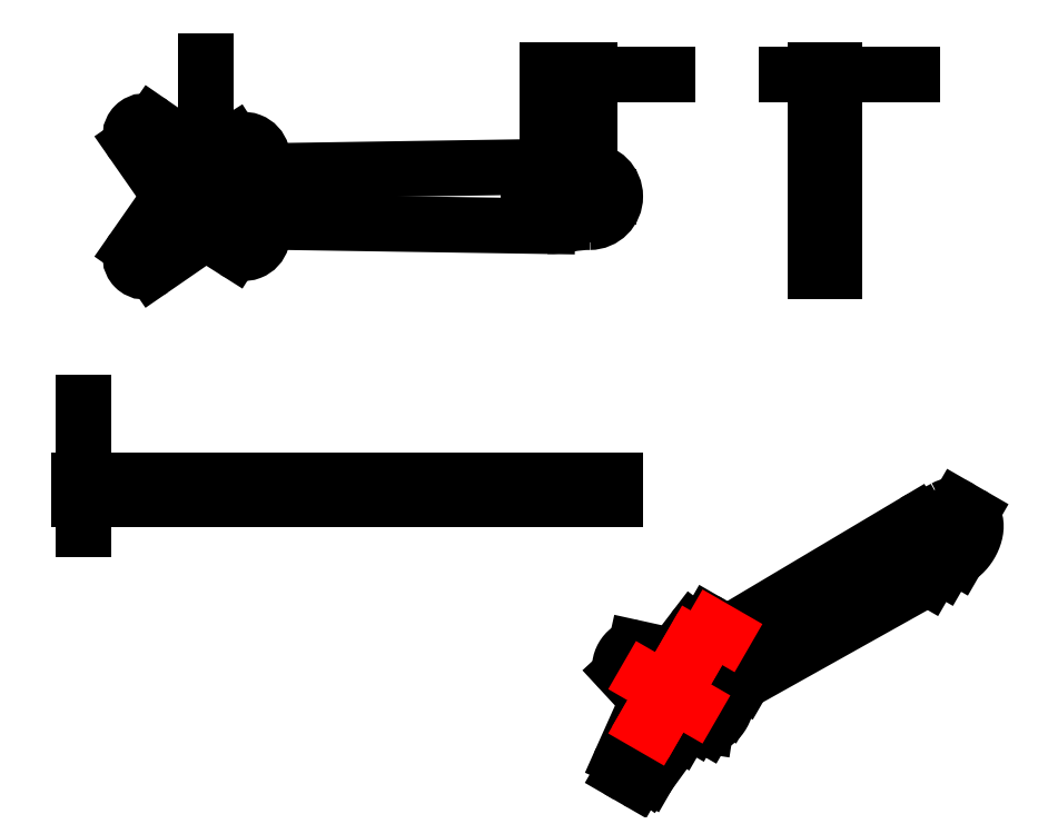
<metadata>
{"format":"dxf","ext":"dxf","renderer":"ezdxf+matplotlib","layout":"modelspace","background":"white","min_lineweight":24,"dpi":150}
</metadata>
<code>
0
SECTION
2
ENTITIES
0
ARC
8
0
10
120.4
20
242.6
30
0
40
5.5
50
270
51
90
0
ARC
8
0
10
120.4
20
214.3
30
0
40
22.8
50
90
51
101.4
0
ARC
8
0
10
111.7
20
257.4
30
0
40
21.15
50
269.1
51
281.4
0
ARC
8
0
10
55.29
20
232
30
0
40
5.14
50
89.12
51
164.1
0
ARC
8
0
10
46.5
20
234.5
30
0
40
4
50
237.6
51
344.1
0
LINE
8
0
10
40.59
20
233.5
30
0
11
44.36
21
231.1
31
0
0
ARC
8
0
10
38.45
20
230.1
30
0
40
4
50
57.64
51
124.6
0
LINE
8
0
10
26.99
20
227.1
30
0
11
36.17
21
233.4
31
0
0
ARC
8
0
10
25.28
20
229.5
30
0
40
3
50
145.1
51
304.6
0
LINE
8
0
10
29.15
20
240.3
30
0
11
22.82
21
231.3
31
0
0
ARC
8
0
10
25.87
20
242.6
30
0
40
4
50
325.1
51
34.86
0
LINE
8
0
10
22.82
20
254
30
0
11
29.15
21
244.9
31
0
0
ARC
8
0
10
25.28
20
255.7
30
0
40
3
50
55.37
51
214.9
0
LINE
8
0
10
36.17
20
251.8
30
0
11
26.99
21
258.2
31
0
0
ARC
8
0
10
38.45
20
255.1
30
0
40
4
50
235.4
51
302.4
0
LINE
8
0
10
44.36
20
254.1
30
0
11
40.59
21
251.7
31
0
0
ARC
8
0
10
46.5
20
250.8
30
0
40
4
50
15.92
51
122.4
0
ARC
8
0
10
55.29
20
253.3
30
0
40
5.14
50
195.9
51
270.9
0
LINE
8
0
10
111.4
20
249
30
0
11
55.37
21
248.1
31
0
0
ARC
8
0
10
111.7
20
227.8
30
0
40
21.15
50
78.61
51
90.88
0
ARC
8
0
10
120.4
20
270.9
30
0
40
22.8
50
258.6
51
270
0
CIRCLE
8
0
10
111.4
20
242.6
30
0
40
1.5
0
CIRCLE
8
0
10
120.4
20
242.6
30
0
40
1.5
0
CIRCLE
8
0
10
38.37
20
242.6
30
0
40
3.5
0
ARC
8
0
10
31.4
20
249.6
30
0
40
1.65
50
45
51
225
0
LINE
8
0
10
30.23
20
248.4
30
0
11
31.44
21
247.2
31
0
0
ARC
8
0
10
32.6
20
248.4
30
0
40
1.65
50
225
51
45
0
LINE
8
0
10
33.77
20
249.6
30
0
11
32.57
21
250.8
31
0
0
ARC
8
0
10
45.33
20
249.6
30
0
40
1.65
50
315
51
135
0
LINE
8
0
10
44.16
20
250.8
30
0
11
42.96
21
249.6
31
0
0
ARC
8
0
10
44.13
20
248.4
30
0
40
1.65
50
135
51
315
0
LINE
8
0
10
45.3
20
247.2
30
0
11
46.5
21
248.4
31
0
0
ARC
8
0
10
45.33
20
235.7
30
0
40
1.65
50
225
51
45
0
LINE
8
0
10
46.5
20
236.8
30
0
11
45.3
21
238
31
0
0
ARC
8
0
10
44.13
20
236.9
30
0
40
1.65
50
45
51
225
0
LINE
8
0
10
42.96
20
235.7
30
0
11
44.16
21
234.5
31
0
0
ARC
8
0
10
31.4
20
235.7
30
0
40
1.65
50
135
51
315
0
LINE
8
0
10
32.57
20
234.5
30
0
11
33.77
21
235.7
31
0
0
ARC
8
0
10
32.6
20
236.9
30
0
40
1.65
50
315
51
135
0
LINE
8
0
10
31.44
20
238
30
0
11
30.23
21
236.8
31
0
0
LINE
8
0
10
55.37
20
237.1
30
0
11
111.4
21
236.3
31
0
0
DIMENSION
8
0
2
_D
10
120.4
20
268.7
30
0
11
132.5
21
268.7
31
0
70
   160
1
<>
71
     2
42
-1
3
SLDDIMSTYLE0
13
111.4
23
246.6
33
0
14
120.4
24
246.6
34
0
0
DIMENSION
8
0
2
_D_1
10
38.37
20
239.1
30
0
11
38.37
21
264.5
31
0
70
   163
1
<>
71
     1
42
-1
3
SLDDIMSTYLE1
15
38.37
25
246.1
35
0
40
0
0
INSERT
8
0
2
SW_CENTERMARKSYMBOL_0
10
111.4
20
242.6
30
0
0
INSERT
8
0
2
SW_CENTERMARKSYMBOL_1
10
120.4
20
242.6
30
0
0
INSERT
8
0
2
SW_CENTERMARKSYMBOL_2
10
38.37
20
242.6
30
0
0
LINE
8
0
10
172.8
20
249
30
0
11
168.8
21
249
31
0
0
LINE
8
0
10
168.8
20
236.3
30
0
11
172.8
21
236.3
31
0
0
LINE
8
0
10
172.8
20
254.8
30
0
11
168.8
21
254.8
31
0
0
LINE
8
0
10
168.8
20
230.5
30
0
11
172.8
21
230.5
31
0
0
LINE
8
0
10
168.8
20
226.5
30
0
11
172.8
21
226.5
31
0
0
LINE
8
0
10
172.8
20
258.7
30
0
11
168.8
21
258.7
31
0
0
LINE
8
0
10
172.8
20
248.1
30
0
11
168.8
21
248.1
31
0
0
LINE
8
0
10
172.8
20
237.1
30
0
11
168.8
21
237.1
31
0
0
LINE
8
0
10
168.8
20
248.1
30
0
11
168.8
21
237.1
31
0
0
LINE
8
0
10
172.8
20
248.1
30
0
11
172.8
21
237.1
31
0
0
LINE
8
0
10
172.8
20
248.6
30
0
11
168.8
21
248.6
31
0
0
LINE
8
0
10
168.8
20
248.6
30
0
11
168.8
21
248.1
31
0
0
LINE
8
0
10
172.8
20
248.6
30
0
11
172.8
21
248.1
31
0
0
LINE
8
0
10
172.8
20
236.7
30
0
11
168.8
21
236.7
31
0
0
LINE
8
0
10
168.8
20
237.1
30
0
11
168.8
21
236.7
31
0
0
LINE
8
0
10
172.8
20
237.1
30
0
11
172.8
21
236.7
31
0
0
LINE
8
0
10
168.8
20
249
30
0
11
168.8
21
248.6
31
0
0
LINE
8
0
10
172.8
20
249
30
0
11
172.8
21
248.6
31
0
0
LINE
8
0
10
168.8
20
236.7
30
0
11
168.8
21
236.3
31
0
0
LINE
8
0
10
172.8
20
236.7
30
0
11
172.8
21
236.3
31
0
0
LINE
8
0
10
168.8
20
251.9
30
0
11
172.8
21
251.9
31
0
0
LINE
8
0
10
168.8
20
249
30
0
11
168.8
21
251.9
31
0
0
LINE
8
0
10
172.8
20
249
30
0
11
172.8
21
251.9
31
0
0
LINE
8
0
10
168.8
20
233.4
30
0
11
172.8
21
233.4
31
0
0
LINE
8
0
10
168.8
20
233.4
30
0
11
168.8
21
236.3
31
0
0
LINE
8
0
10
172.8
20
233.4
30
0
11
172.8
21
236.3
31
0
0
LINE
8
0
10
168.8
20
251.9
30
0
11
168.8
21
254.8
31
0
0
LINE
8
0
10
172.8
20
251.9
30
0
11
172.8
21
254.8
31
0
0
LINE
8
0
10
168.8
20
230.5
30
0
11
168.8
21
233.4
31
0
0
LINE
8
0
10
172.8
20
230.5
30
0
11
172.8
21
233.4
31
0
0
LINE
8
0
10
168.8
20
227.1
30
0
11
172.8
21
227.1
31
0
0
LINE
8
0
10
168.8
20
227.1
30
0
11
168.8
21
230.5
31
0
0
LINE
8
0
10
172.8
20
227.1
30
0
11
172.8
21
230.5
31
0
0
LINE
8
0
10
168.8
20
258.2
30
0
11
172.8
21
258.2
31
0
0
LINE
8
0
10
168.8
20
254.8
30
0
11
168.8
21
258.2
31
0
0
LINE
8
0
10
172.8
20
254.8
30
0
11
172.8
21
258.2
31
0
0
LINE
8
0
10
168.8
20
226.5
30
0
11
168.8
21
227.1
31
0
0
LINE
8
0
10
172.8
20
226.5
30
0
11
172.8
21
227.1
31
0
0
LINE
8
0
10
168.8
20
258.2
30
0
11
168.8
21
258.7
31
0
0
LINE
8
0
10
172.8
20
258.2
30
0
11
172.8
21
258.7
31
0
0
DIMENSION
8
0
2
_D_2
10
168.8
20
268.7
30
0
11
184.9
21
268.7
31
0
70
   160
1
<>
71
     2
42
-1
3
SLDDIMSTYLE2
13
172.8
23
258.7
33
0
14
168.8
24
258.7
34
0
0
LINE
8
0
10
201.8
20
174.6
30
0
11
199
21
176.3
31
0
0
LINE
8
0
10
127.5
20
119.4
30
0
11
130.3
21
117.8
31
0
0
LINE
8
0
10
148.8
20
149.8
30
0
11
146
21
151.5
31
0
0
LWPOLYLINE
8
0
90
       28
70
   128
43
0
10
196.2
20
176
10
196.7
20
176.2
10
197.1
20
176.4
10
197.5
20
176.5
10
198
20
176.5
10
198.4
20
176.5
10
198.7
20
176.4
10
199
20
176.2
10
199.3
20
176
10
199.6
20
175.7
10
199.8
20
175.4
10
199.9
20
175
10
200
20
174.5
10
200.1
20
174
10
200.1
20
173.5
10
200
20
172.9
10
199.9
20
172.4
10
199.8
20
171.8
10
199.6
20
171.2
10
199.3
20
170.6
10
199
20
170.1
10
198.7
20
169.5
10
198.4
20
169
10
198
20
168.5
10
197.5
20
168.1
10
197.1
20
167.7
10
196.7
20
167.3
10
196.2
20
167
0
ARC
8
0
10
208.6
20
145.7
30
0
40
24.71
50
120.2
51
129.2
0
ARC
8
0
10
178.7
20
182.4
30
0
40
22.68
50
299.5
51
309.2
0
LINE
8
0
10
150.3
20
140.5
30
0
11
189.9
21
162.6
31
0
0
ARC
8
0
10
154.5
20
133.7
30
0
40
7.982
50
122.2
51
168
0
LWPOLYLINE
8
0
90
       14
70
   128
43
0
10
142.5
20
131.1
10
142.8
20
131.1
10
143.2
20
131.1
10
143.6
20
131.3
10
144
20
131.5
10
144.4
20
131.7
10
144.8
20
132.1
10
145.2
20
132.4
10
145.5
20
132.9
10
145.9
20
133.3
10
146.1
20
133.8
10
146.4
20
134.4
10
146.6
20
134.9
10
146.7
20
135.4
0
LINE
8
0
10
139.8
20
131.5
30
0
11
142.5
21
131.1
31
0
0
ARC
8
0
10
139.9
20
127.8
30
0
40
3.724
50
91.71
51
150.2
0
LINE
8
0
10
130.2
20
120.7
30
0
11
136.7
21
129.6
31
0
0
LWPOLYLINE
8
0
90
       18
70
   128
43
0
10
127.2
20
122.4
10
127.1
20
122
10
126.9
20
121.5
10
126.9
20
121.1
10
126.9
20
120.7
10
126.9
20
120.3
10
127
20
120
10
127.2
20
119.7
10
127.4
20
119.5
10
127.6
20
119.4
10
127.9
20
119.3
10
128.2
20
119.3
10
128.5
20
119.4
10
128.9
20
119.5
10
129.2
20
119.7
10
129.6
20
120
10
129.9
20
120.3
10
130.2
20
120.7
0
LINE
8
0
10
131.7
20
132.4
30
0
11
127.2
21
122.4
31
0
0
ARC
8
0
10
128.6
20
134.3
30
0
40
3.614
50
328.9
51
31.1
0
LINE
8
0
10
127.2
20
141
30
0
11
131.7
21
136.1
31
0
0
LWPOLYLINE
8
0
90
       18
70
   128
43
0
10
130.2
20
146.1
10
129.9
20
146.1
10
129.6
20
146.1
10
129.2
20
146
10
128.9
20
145.8
10
128.5
20
145.5
10
128.2
20
145.2
10
127.9
20
144.9
10
127.6
20
144.5
10
127.4
20
144
10
127.2
20
143.6
10
127
20
143.1
10
126.9
20
142.7
10
126.9
20
142.3
10
126.9
20
141.9
10
126.9
20
141.5
10
127.1
20
141.2
10
127.2
20
141
0
LINE
8
0
10
136.7
20
144.7
30
0
11
130.2
21
146.1
31
0
0
ARC
8
0
10
136.8
20
148.2
30
0
40
3.526
50
268.6
51
329.4
0
LINE
8
0
10
142.5
20
149.9
30
0
11
139.8
21
146.4
31
0
0
LWPOLYLINE
8
0
90
       14
70
   128
43
0
10
146.7
20
150.5
10
146.6
20
150.8
10
146.4
20
151.1
10
146.1
20
151.4
10
145.9
20
151.5
10
145.5
20
151.6
10
145.2
20
151.7
10
144.8
20
151.6
10
144.4
20
151.5
10
144
20
151.3
10
143.6
20
151
10
143.2
20
150.7
10
142.8
20
150.3
10
142.5
20
149.9
0
LWPOLYLINE
8
0
90
       11
70
   128
43
0
10
150.3
20
149.5
10
149.8
20
149.2
10
149.3
20
149.1
10
148.9
20
149
10
148.4
20
148.9
10
148
20
149
10
147.7
20
149.2
10
147.4
20
149.4
10
147.1
20
149.7
10
146.9
20
150
10
146.7
20
150.5
0
LINE
8
0
10
189.9
20
173
30
0
11
150.3
21
149.5
31
0
0
ARC
8
0
10
198.8
20
158.3
30
0
40
17.25
50
109.4
51
121.1
0
ARC
8
0
10
187
20
191.9
30
0
40
18.37
50
289.3
51
300.3
0
LWPOLYLINE
8
0
90
       29
70
   128
43
0
10
190.9
20
168.5
10
190.9
20
168.7
10
190.8
20
168.9
10
190.7
20
169.1
10
190.5
20
169.2
10
190.3
20
169.2
10
190.1
20
169.2
10
189.9
20
169.1
10
189.6
20
168.9
10
189.4
20
168.7
10
189.2
20
168.4
10
189
20
168.1
10
188.9
20
167.8
10
188.8
20
167.5
10
188.8
20
167.2
10
188.8
20
167
10
188.9
20
166.8
10
189
20
166.6
10
189.2
20
166.5
10
189.4
20
166.5
10
189.6
20
166.5
10
189.9
20
166.6
10
190.1
20
166.8
10
190.3
20
167
10
190.5
20
167.3
10
190.7
20
167.6
10
190.8
20
167.9
10
190.9
20
168.2
10
190.9
20
168.5
0
LWPOLYLINE
8
0
90
       29
70
   128
43
0
10
197.3
20
172.1
10
197.2
20
172.4
10
197.2
20
172.6
10
197
20
172.8
10
196.9
20
172.9
10
196.7
20
172.9
10
196.5
20
172.8
10
196.2
20
172.7
10
196
20
172.6
10
195.8
20
172.4
10
195.6
20
172.1
10
195.4
20
171.8
10
195.3
20
171.5
10
195.2
20
171.2
10
195.2
20
170.9
10
195.2
20
170.6
10
195.3
20
170.4
10
195.4
20
170.3
10
195.6
20
170.2
10
195.8
20
170.1
10
196
20
170.2
10
196.2
20
170.3
10
196.5
20
170.5
10
196.7
20
170.7
10
196.9
20
170.9
10
197
20
171.2
10
197.2
20
171.5
10
197.2
20
171.8
10
197.3
20
172.1
0
LWPOLYLINE
8
0
90
       44
70
   128
43
0
10
140.7
20
139.5
10
140.7
20
139.9
10
140.6
20
140.2
10
140.5
20
140.5
10
140.3
20
140.8
10
140.1
20
141
10
139.8
20
141.2
10
139.5
20
141.2
10
139.2
20
141.2
10
138.9
20
141.2
10
138.5
20
141
10
138.1
20
140.8
10
137.8
20
140.6
10
137.4
20
140.3
10
137.1
20
139.9
10
136.8
20
139.5
10
136.5
20
139.1
10
136.3
20
138.7
10
136.1
20
138.2
10
135.9
20
137.7
10
135.8
20
137.3
10
135.8
20
136.8
10
135.8
20
136.4
10
135.8
20
136
10
135.9
20
135.7
10
136.1
20
135.4
10
136.3
20
135.2
10
136.5
20
135
10
136.8
20
134.9
10
137.1
20
134.8
10
137.4
20
134.9
10
137.8
20
135
10
138.1
20
135.1
10
138.5
20
135.4
10
138.9
20
135.6
10
139.2
20
136
10
139.5
20
136.3
10
139.8
20
136.8
10
140.1
20
137.2
10
140.3
20
137.7
10
140.5
20
138.1
10
140.6
20
138.6
10
140.7
20
139
10
140.7
20
139.5
0
LWPOLYLINE
8
0
90
       15
70
   128
43
0
10
134.1
20
142.3
10
133.9
20
142.4
10
133.7
20
142.4
10
133.4
20
142.3
10
133.2
20
142.1
10
132.9
20
141.9
10
132.7
20
141.7
10
132.5
20
141.4
10
132.3
20
141
10
132.2
20
140.7
10
132.1
20
140.4
10
132.1
20
140.1
10
132.2
20
139.8
10
132.3
20
139.6
10
132.5
20
139.5
0
LINE
8
0
10
132.5
20
139.5
30
0
11
133.3
21
139
31
0
0
LWPOLYLINE
8
0
90
       15
70
   128
43
0
10
133.3
20
139
10
133.5
20
138.9
10
133.8
20
138.9
10
134
20
139
10
134.3
20
139.1
10
134.5
20
139.3
10
134.8
20
139.6
10
135
20
139.9
10
135.1
20
140.2
10
135.3
20
140.6
10
135.3
20
140.9
10
135.3
20
141.2
10
135.3
20
141.5
10
135.1
20
141.7
10
135
20
141.8
0
LINE
8
0
10
135
20
141.8
30
0
11
134.1
21
142.3
31
0
0
LWPOLYLINE
8
0
90
       15
70
   128
43
0
10
144
20
146.1
10
144.1
20
146.4
10
144.3
20
146.8
10
144.3
20
147.1
10
144.3
20
147.4
10
144.3
20
147.7
10
144.1
20
147.9
10
144
20
148
10
143.8
20
148.1
10
143.5
20
148.1
10
143.3
20
148
10
143
20
147.8
10
142.8
20
147.6
10
142.5
20
147.4
10
142.3
20
147
0
LINE
8
0
10
142.3
20
147
30
0
11
141.5
21
145.6
31
0
0
LWPOLYLINE
8
0
90
       15
70
   128
43
0
10
141.5
20
145.6
10
141.3
20
145.2
10
141.2
20
144.9
10
141.1
20
144.6
10
141.1
20
144.3
10
141.2
20
144
10
141.3
20
143.8
10
141.5
20
143.7
10
141.7
20
143.6
10
141.9
20
143.6
10
142.2
20
143.7
10
142.4
20
143.8
10
142.7
20
144.1
10
142.9
20
144.3
10
143.1
20
144.6
0
LINE
8
0
10
143.1
20
144.6
30
0
11
144
21
146.1
31
0
0
LWPOLYLINE
8
0
90
       15
70
   128
43
0
10
142.3
20
133.8
10
142.5
20
133.7
10
142.8
20
133.7
10
143
20
133.8
10
143.3
20
133.9
10
143.5
20
134.1
10
143.8
20
134.4
10
144
20
134.7
10
144.1
20
135.1
10
144.3
20
135.4
10
144.3
20
135.7
10
144.3
20
136
10
144.3
20
136.3
10
144.1
20
136.5
10
144
20
136.6
0
LINE
8
0
10
144
20
136.6
30
0
11
143.1
21
137.1
31
0
0
LWPOLYLINE
8
0
90
       15
70
   128
43
0
10
143.1
20
137.1
10
142.9
20
137.2
10
142.7
20
137.2
10
142.4
20
137.1
10
142.2
20
137
10
141.9
20
136.7
10
141.7
20
136.5
10
141.5
20
136.2
10
141.3
20
135.8
10
141.2
20
135.5
10
141.1
20
135.2
10
141.1
20
134.9
10
141.2
20
134.6
10
141.3
20
134.4
10
141.5
20
134.3
0
LINE
8
0
10
141.5
20
134.3
30
0
11
142.3
21
133.8
31
0
0
LWPOLYLINE
8
0
90
       15
70
   128
43
0
10
132.5
20
130
10
132.3
20
129.7
10
132.2
20
129.3
10
132.1
20
129
10
132.1
20
128.7
10
132.2
20
128.4
10
132.3
20
128.2
10
132.5
20
128.1
10
132.7
20
128
10
132.9
20
128
10
133.2
20
128.1
10
133.4
20
128.2
10
133.7
20
128.5
10
133.9
20
128.7
10
134.1
20
129
0
LINE
8
0
10
134.1
20
129
30
0
11
135
21
130.5
31
0
0
LWPOLYLINE
8
0
90
       15
70
   128
43
0
10
135
20
130.5
10
135.1
20
130.8
10
135.3
20
131.2
10
135.3
20
131.5
10
135.3
20
131.8
10
135.3
20
132.1
10
135.1
20
132.3
10
135
20
132.4
10
134.8
20
132.5
10
134.5
20
132.5
10
134.3
20
132.4
10
134
20
132.2
10
133.8
20
132
10
133.5
20
131.8
10
133.3
20
131.5
0
LINE
8
0
10
133.3
20
131.5
30
0
11
132.5
21
130
31
0
0
LINE
8
0
10
199
20
165.4
30
0
11
196.2
21
167
31
0
0
LWPOLYLINE
8
0
90
       22
70
   128
43
0
10
201.8
20
174.6
10
201.9
20
174.6
10
202.2
20
174.4
10
202.4
20
174.1
10
202.6
20
173.7
10
202.8
20
173.3
10
202.9
20
172.9
10
202.9
20
172.4
10
202.9
20
171.9
10
202.9
20
171.3
10
202.8
20
170.7
10
202.6
20
170.2
10
202.4
20
169.6
10
202.2
20
169
10
201.9
20
168.4
10
201.5
20
167.9
10
201.2
20
167.4
10
200.8
20
166.9
10
200.4
20
166.4
10
199.9
20
166
10
199.5
20
165.7
10
199
20
165.4
0
LINE
8
0
10
195.9
20
163.2
30
0
11
193
21
164.8
31
0
0
ARC
8
0
10
211.5
20
144
30
0
40
24.71
50
120.2
51
129.2
0
LINE
8
0
10
192.7
20
161
30
0
11
189.9
21
162.6
31
0
0
ARC
8
0
10
181.5
20
180.8
30
0
40
22.68
50
299.5
51
309.2
0
LINE
8
0
10
150.3
20
140.5
30
0
11
153.1
21
138.9
31
0
0
LINE
8
0
10
153.1
20
138.9
30
0
11
192.7
21
161
31
0
0
LINE
8
0
10
146.7
20
135.4
30
0
11
149.5
21
133.8
31
0
0
ARC
8
0
10
157.3
20
132.1
30
0
40
7.982
50
122.2
51
168
0
LINE
8
0
10
142.5
20
131.1
30
0
11
145.3
21
129.5
31
0
0
LWPOLYLINE
8
0
90
       14
70
   128
43
0
10
145.3
20
129.5
10
145.7
20
129.4
10
146
20
129.5
10
146.4
20
129.6
10
146.8
20
129.8
10
147.2
20
130.1
10
147.6
20
130.4
10
148
20
130.8
10
148.4
20
131.2
10
148.7
20
131.7
10
149
20
132.2
10
149.2
20
132.7
10
149.4
20
133.2
10
149.5
20
133.8
0
LINE
8
0
10
139.8
20
131.5
30
0
11
142.6
21
129.9
31
0
0
LINE
8
0
10
142.6
20
129.9
30
0
11
145.3
21
129.5
31
0
0
LINE
8
0
10
130.2
20
120.7
30
0
11
133
21
119.1
31
0
0
LINE
8
0
10
136.7
20
129.6
30
0
11
139.5
21
128
31
0
0
LINE
8
0
10
133
20
119.1
30
0
11
139.5
21
128
31
0
0
ARC
8
0
10
142.7
20
126.1
30
0
40
3.724
50
91.71
51
150.2
0
ARC
8
0
10
144.1
20
134.6
30
0
40
5.555
50
128.2
51
171.8
0
LWPOLYLINE
8
0
90
       10
70
   128
43
0
10
130.3
20
117.8
10
130.4
20
117.7
10
130.7
20
117.7
10
131
20
117.7
10
131.4
20
117.7
10
131.7
20
117.9
10
132.1
20
118.1
10
132.4
20
118.4
10
132.7
20
118.7
10
133
20
119.1
0
ARC
8
0
10
148
20
148.5
30
0
40
1.54
50
22.02
51
58.71
0
LINE
8
0
10
142.3
20
133.8
30
0
11
141.5
21
134.3
31
0
0
LINE
8
0
10
146.7
20
150.5
30
0
11
149.2
21
149
31
0
0
LINE
8
0
10
144
20
146.1
30
0
11
142.3
21
147
31
0
0
LINE
8
0
10
143.1
20
144.6
30
0
11
141.5
21
145.6
31
0
0
LINE
8
0
10
135
20
130.5
30
0
11
133.3
21
131.5
31
0
0
LINE
8
0
10
134.1
20
129
30
0
11
132.5
21
130
31
0
0
LINE
8
0
10
133.3
20
139
30
0
11
132.5
21
139.5
31
0
0
LINE
8
0
10
22.28
20
181.9
30
0
11
22.28
21
177.9
31
0
0
LINE
8
0
10
125.9
20
177.9
30
0
11
125.9
21
181.9
31
0
0
LINE
8
0
10
22.28
20
181.9
30
0
11
26.99
21
181.9
31
0
0
LINE
8
0
10
26.99
20
181.9
30
0
11
26.99
21
177.9
31
0
0
LINE
8
0
10
22.28
20
177.9
30
0
11
26.99
21
177.9
31
0
0
LINE
8
0
10
36.17
20
181.9
30
0
11
36.17
21
177.9
31
0
0
LINE
8
0
10
26.99
20
181.9
30
0
11
36.17
21
181.9
31
0
0
LINE
8
0
10
26.99
20
177.9
30
0
11
36.17
21
177.9
31
0
0
LINE
8
0
10
44.36
20
181.9
30
0
11
44.36
21
177.9
31
0
0
LINE
8
0
10
50.34
20
181.9
30
0
11
50.34
21
177.9
31
0
0
LINE
8
0
10
44.36
20
181.9
30
0
11
50.34
21
181.9
31
0
0
LINE
8
0
10
44.36
20
177.9
30
0
11
50.34
21
177.9
31
0
0
LINE
8
0
10
40.59
20
181.9
30
0
11
40.59
21
177.9
31
0
0
LINE
8
0
10
40.59
20
181.9
30
0
11
44.36
21
181.9
31
0
0
LINE
8
0
10
40.59
20
177.9
30
0
11
44.36
21
177.9
31
0
0
LINE
8
0
10
55.37
20
181.9
30
0
11
55.37
21
177.9
31
0
0
LINE
8
0
10
50.34
20
181.9
30
0
11
55.37
21
181.9
31
0
0
LINE
8
0
10
50.34
20
177.9
30
0
11
55.37
21
177.9
31
0
0
LINE
8
0
10
36.17
20
181.9
30
0
11
40.59
21
181.9
31
0
0
LINE
8
0
10
36.17
20
177.9
30
0
11
40.59
21
177.9
31
0
0
LINE
8
0
10
115.9
20
177.9
30
0
11
115.9
21
181.9
31
0
0
LINE
8
0
10
111.4
20
177.9
30
0
11
111.4
21
181.9
31
0
0
LINE
8
0
10
115.9
20
181.9
30
0
11
111.4
21
181.9
31
0
0
LINE
8
0
10
115.9
20
177.9
30
0
11
111.4
21
177.9
31
0
0
LINE
8
0
10
55.37
20
181.9
30
0
11
111.4
21
181.9
31
0
0
LINE
8
0
10
55.37
20
177.9
30
0
11
111.4
21
177.9
31
0
0
LINE
8
0
10
120.4
20
177.9
30
0
11
120.4
21
181.9
31
0
0
LINE
8
0
10
120.4
20
181.9
30
0
11
115.9
21
181.9
31
0
0
LINE
8
0
10
120.4
20
177.9
30
0
11
115.9
21
177.9
31
0
0
LINE
8
0
10
125.9
20
181.9
30
0
11
120.4
21
181.9
31
0
0
LINE
8
0
10
125.9
20
177.9
30
0
11
120.4
21
177.9
31
0
0
DIMENSION
8
0
2
_D_3
10
12.28
20
177.9
30
0
11
12.28
21
194
31
0
70
   160
1
<>
71
     2
42
-1
3
SLDDIMSTYLE2
13
22.28
23
181.9
33
0
14
22.28
24
177.9
34
0
50
90
0
ENDSEC
0
EOF

</code>
